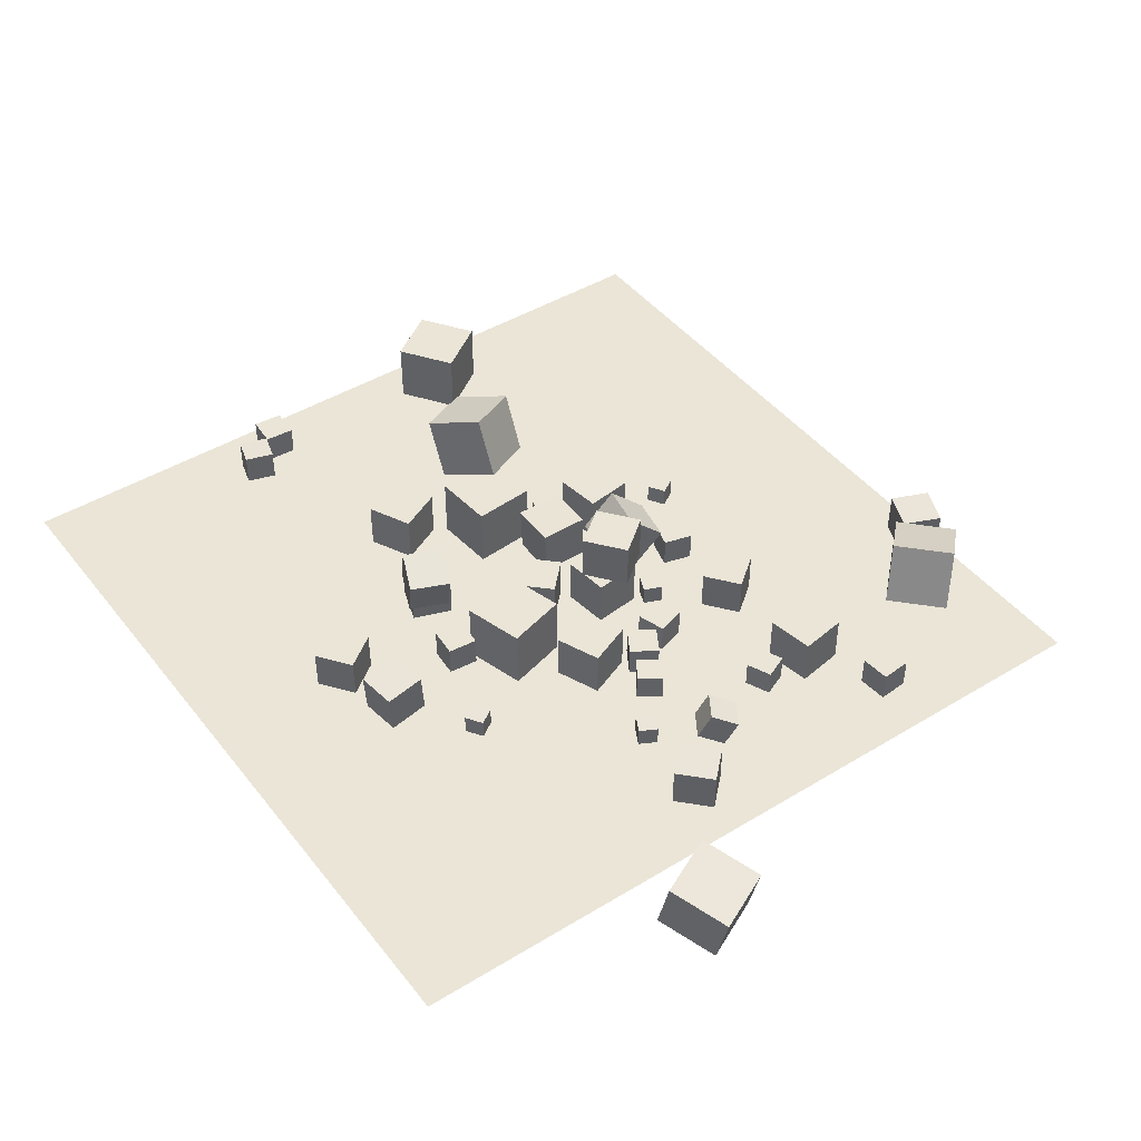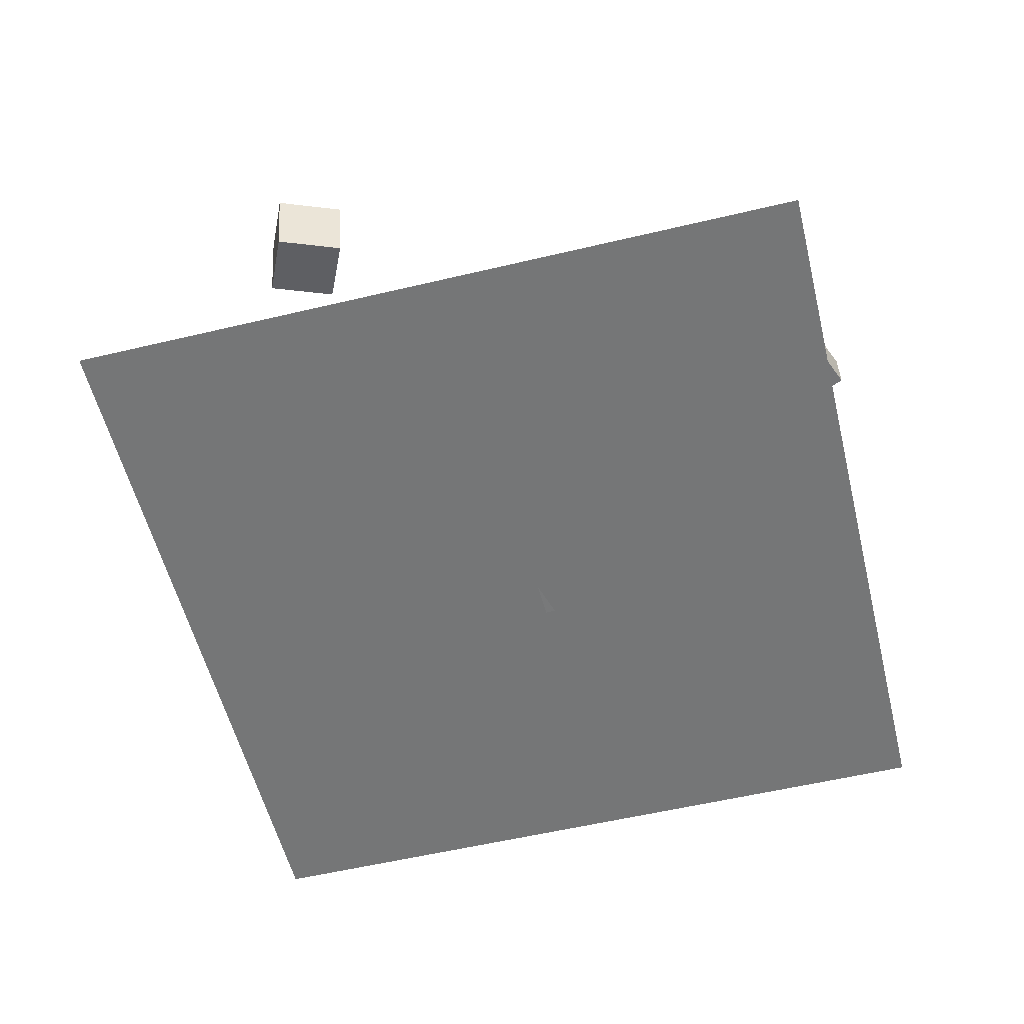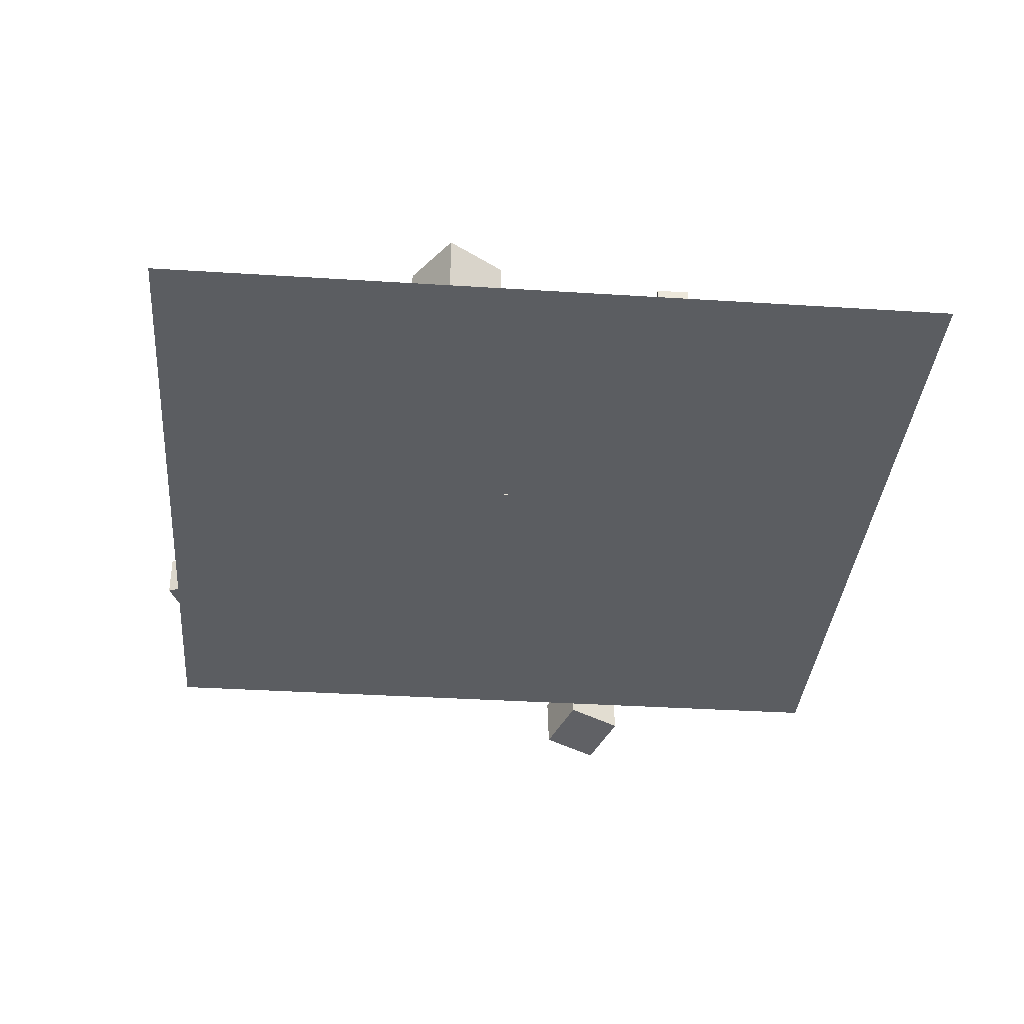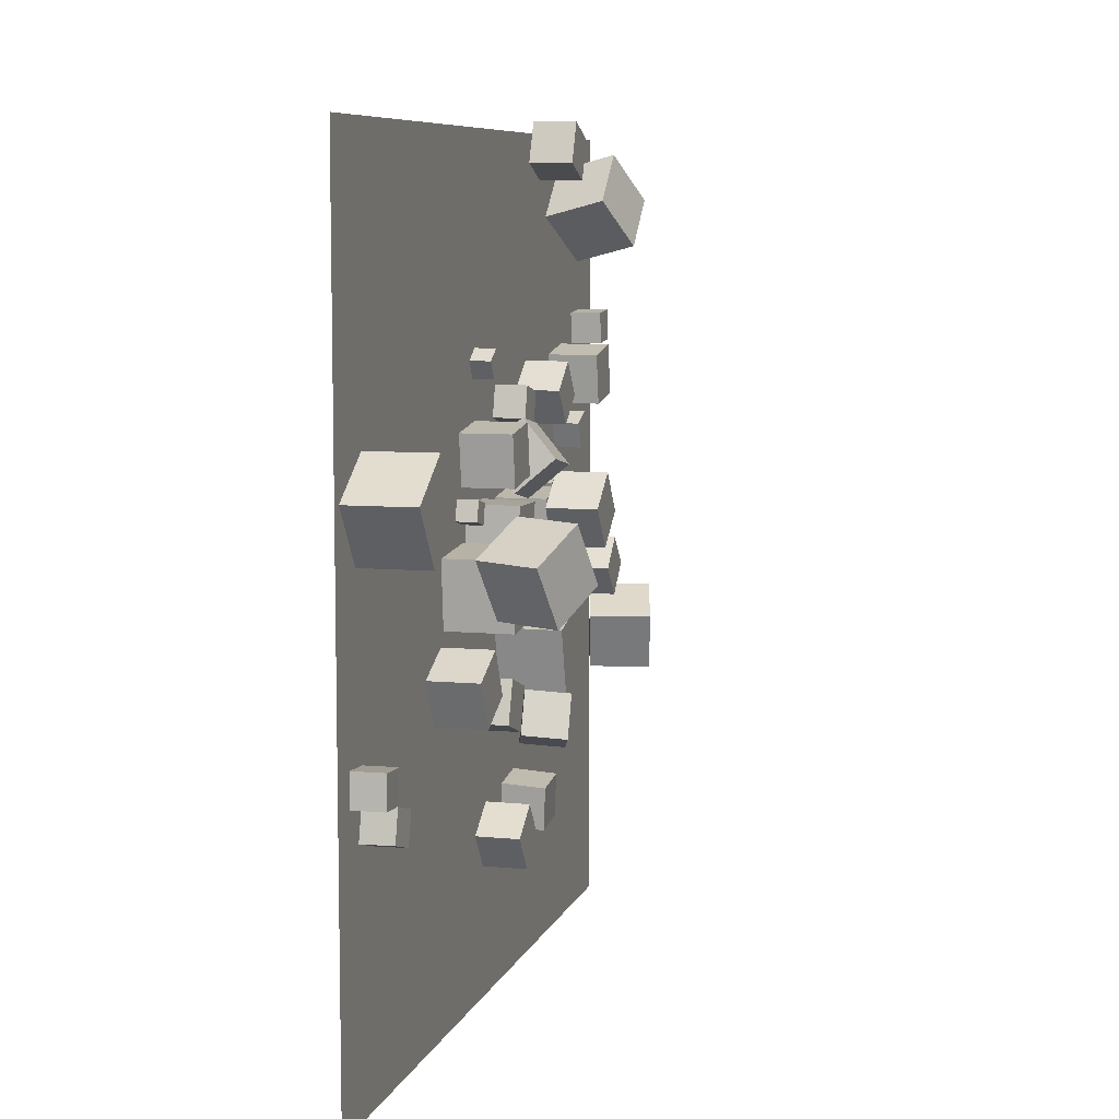
<metadata>
{"format":"obj","ext":"obj","renderer":"f3d","projection":"perspective","resolution":1024,"background":"white","views":[{"elev":44.4,"azim":54.6,"up":"+Z"},{"elev":-56.7,"azim":103.9,"up":"+Z"},{"elev":-35.7,"azim":-94.8,"up":"+Z"},{"elev":7.8,"azim":-75.3,"up":"+Y"}]}
</metadata>
<code>
v 6.676 19.96 -2.537
v 5.093 18.73 -2.537
v 6.677 19.95 -0.5368
v 5.094 18.73 -0.5368
v 7.899 18.37 -2.538
v 6.316 17.15 -2.538
v 7.899 18.37 -0.5377
v 6.317 17.15 -0.5377
f 4 3 1
f 4 8 7
f 8 6 5
f 2 1 5
f 1 3 7
f 8 4 2
f 2 4 1
f 3 4 7
f 7 8 5
f 6 2 5
f 5 1 7
f 6 8 2
v 1.662 14.28 -0.2116
v 3.969 14.57 -0.2115
v 1.662 14.28 -2.537
v 3.969 14.57 -2.537
v 1.949 11.97 -0.2117
v 4.256 12.26 -0.2117
v 1.949 11.97 -2.537
v 4.256 12.26 -2.537
f 12 11 9
f 16 15 11
f 14 13 15
f 10 9 13
f 11 15 13
f 16 12 10
f 10 12 9
f 12 16 11
f 16 14 15
f 14 10 13
f 9 11 13
f 14 16 10
v 4.887 15.65 -1.592
v 4.015 16.02 -1.592
v 4.523 14.78 -1.592
v 3.651 15.15 -1.592
v 4.887 15.65 -2.537
v 4.015 16.02 -2.537
v 4.523 14.78 -2.537
v 3.651 15.15 -2.537
f 20 19 17
f 24 23 19
f 22 21 23
f 18 17 21
f 17 19 23
f 22 24 20
f 18 20 17
f 20 24 19
f 24 22 23
f 22 18 21
f 21 17 23
f 18 22 20
v 11.66 10.11 -2.552
v 11.22 9.273 -2.547
v 11.66 10.11 -1.607
v 11.22 9.275 -1.602
v 12.49 9.67 -2.557
v 12.05 8.833 -2.552
v 12.5 9.671 -1.612
v 12.06 8.835 -1.607
f 28 27 25
f 32 31 27
f 30 29 31
f 30 26 25
f 25 27 31
f 30 32 28
f 26 28 25
f 28 32 27
f 32 30 31
f 29 30 25
f 29 25 31
f 26 30 28
v 1.522 13.9 -0.2118
v 1.522 13.9 2.113
v 3.358 15.33 -0.2126
v 3.359 15.33 2.113
v 2.947 12.07 -0.2112
v 2.948 12.07 2.114
v 4.784 13.49 -0.212
v 4.784 13.49 2.113
f 36 35 33
f 40 39 35
f 38 37 39
f 34 33 37
f 33 35 39
f 40 36 34
f 34 36 33
f 36 40 35
f 40 38 39
f 38 34 37
f 37 33 39
f 38 40 34
v 5.071 10.54 -2.537
v 5.949 8.386 -2.537
v 5.071 10.54 -0.2115
v 5.949 8.386 -0.2116
v 7.224 11.42 -2.537
v 8.102 9.264 -2.537
v 7.224 11.42 -0.2116
v 8.102 9.264 -0.2117
f 44 43 41
f 48 47 43
f 48 46 45
f 42 41 45
f 43 47 45
f 46 48 44
f 42 44 41
f 44 48 43
f 47 48 45
f 46 42 45
f 41 43 45
f 42 46 44
v -10.29 15.8 -1.6
v -11.15 16.18 -1.605
v -10.29 15.79 -2.545
v -11.15 16.18 -2.55
v -9.902 16.66 -1.606
v -10.76 17.05 -1.611
v -9.9 16.65 -2.551
v -10.76 17.04 -2.556
f 50 52 51
f 56 55 51
f 54 53 55
f 50 49 53
f 49 51 55
f 54 56 52
f 49 50 51
f 52 56 51
f 56 54 55
f 54 50 53
f 53 49 55
f 50 54 52
v 1.546 8.56 -2.542
v 2.363 5.619 -2.556
v 1.539 8.542 0.5108
v 2.356 5.601 0.496
v 4.487 9.377 -2.53
v 5.304 6.436 -2.545
v 4.48 9.36 0.5221
v 5.297 6.419 0.5072
f 60 59 57
f 64 63 59
f 64 62 61
f 58 57 61
f 59 63 61
f 64 60 58
f 58 60 57
f 60 64 59
f 63 64 61
f 62 58 61
f 57 59 61
f 62 64 58
v 24.13 4.753 -0.7392
v 21.44 3.485 -0.05526
v 23.37 4.763 -3.696
v 20.68 3.495 -3.013
v 22.9 7.529 -0.416
v 20.21 6.261 0.268
v 22.15 7.54 -3.373
v 19.46 6.272 -2.689
f 68 67 65
f 68 72 71
f 72 70 69
f 70 66 65
f 67 71 69
f 72 68 66
f 66 68 65
f 67 68 71
f 71 72 69
f 69 70 65
f 65 67 69
f 70 72 66
v -16.37 4.696 -1.104
v -16.78 3.298 -1.086
v -14.97 4.285 -1.038
v -15.38 2.887 -1.021
v -16.31 4.661 -2.56
v -16.72 3.263 -2.542
v -14.91 4.25 -2.494
v -15.33 2.852 -2.477
f 74 76 75
f 76 80 79
f 78 77 79
f 74 73 77
f 73 75 79
f 80 76 74
f 73 74 75
f 75 76 79
f 80 78 79
f 78 74 77
f 77 73 79
f 78 80 74
v 14.05 11.66 -0.6178
v 13.72 11.14 -1.939
v 14.76 12.77 -1.234
v 14.43 12.25 -2.555
v 12.82 12.44 -0.6188
v 12.49 11.92 -1.94
v 13.54 13.55 -1.236
v 13.2 13.03 -2.556
f 84 83 81
f 88 87 83
f 86 85 87
f 86 82 81
f 83 87 85
f 86 88 84
f 82 84 81
f 84 88 83
f 88 86 87
f 85 86 81
f 81 83 85
f 82 86 84
v 5.858 14.53 -2.537
v 5.858 14.53 -1.08
v 7.25 14.96 -2.537
v 7.25 14.96 -1.08
v 6.29 13.14 -2.537
v 6.29 13.14 -1.079
v 7.682 13.57 -2.537
v 7.682 13.57 -1.079
f 92 91 89
f 96 95 91
f 94 93 95
f 90 89 93
f 91 95 93
f 94 96 92
f 90 92 89
f 92 96 91
f 96 94 95
f 94 90 93
f 89 91 93
f 90 94 92
v -2.709 12.12 -0.2676
v -0.3846 12.06 -0.2486
v -2.653 14.44 -0.1988
v -0.3288 14.38 -0.1799
v -2.688 12.19 -2.592
v -0.364 12.13 -2.573
v -2.633 14.51 -2.523
v -0.3081 14.45 -2.504
f 100 99 97
f 104 103 99
f 102 101 103
f 98 97 101
f 99 103 101
f 102 104 100
f 98 100 97
f 100 104 99
f 104 102 103
f 102 98 101
f 97 99 101
f 98 102 100
v 7.996 11.29 -1.079
v 8.759 12.53 -1.079
v 6.754 12.05 -1.079
v 7.516 13.29 -1.079
v 7.996 11.29 -2.537
v 8.759 12.53 -2.537
v 6.754 12.05 -2.537
v 7.516 13.29 -2.537
f 106 108 107
f 112 111 107
f 110 109 111
f 106 105 109
f 105 107 111
f 112 108 106
f 105 106 107
f 108 112 107
f 112 110 111
f 110 106 109
f 109 105 111
f 110 112 106
v 9.53 10.6 -2.537
v 9.53 10.6 -1.251
v 8.48 11.34 -2.537
v 8.48 11.34 -1.251
v 10.27 11.65 -2.537
v 10.27 11.65 -1.251
v 9.222 12.39 -2.537
v 9.222 12.39 -1.251
f 114 116 115
f 120 119 115
f 120 118 117
f 118 114 113
f 115 119 117
f 120 116 114
f 113 114 115
f 116 120 115
f 119 120 117
f 117 118 113
f 113 115 117
f 118 120 114
v 2.1 1.471 -2.392
v 2.353 -0.5084 -2.533
v 2.134 1.332 -0.3968
v 2.387 -0.6465 -0.5381
v 4.084 1.725 -2.408
v 4.336 -0.2537 -2.55
v 4.118 1.587 -0.4133
v 4.371 -0.3918 -0.5546
f 122 124 123
f 124 128 127
f 126 125 127
f 122 121 125
f 123 127 125
f 128 124 122
f 121 122 123
f 123 124 127
f 128 126 127
f 126 122 125
f 121 123 125
f 126 128 122
v 17.28 9.409 -2.56
v 17.28 9.401 -0.5685
v 15.84 8.035 -2.559
v 15.84 8.028 -0.5677
v 15.9 10.85 -2.548
v 15.91 10.84 -0.5573
v 14.46 9.476 -2.547
v 14.47 9.469 -0.5564
f 130 132 131
f 136 135 131
f 136 134 133
f 130 129 133
f 131 135 133
f 134 136 132
f 129 130 131
f 132 136 131
f 135 136 133
f 134 130 133
f 129 131 133
f 130 134 132
v 0.1701 5.758 -0.8637
v -1.604 6.482 -0.2901
v 0.7129 5.57 1.052
v -1.061 6.294 1.626
v -0.5769 3.903 -0.8339
v -2.351 4.627 -0.2603
v -0.03417 3.715 1.082
v -1.808 4.439 1.655
f 138 140 139
f 144 143 139
f 142 141 143
f 138 137 141
f 139 143 141
f 144 140 138
f 137 138 139
f 140 144 139
f 144 142 143
f 142 138 141
f 137 139 141
f 142 144 138
v -9.673 12.86 2.446
v -8.245 10.21 2.934
v -7.219 14.37 3.458
v -5.791 11.71 3.946
v -8.552 12.94 -0.3925
v -7.124 10.29 0.09618
v -6.098 14.45 0.6196
v -4.67 11.79 1.108
f 146 148 147
f 152 151 147
f 150 149 151
f 146 145 149
f 147 151 149
f 150 152 148
f 145 146 147
f 148 152 147
f 152 150 151
f 150 146 149
f 145 147 149
f 146 150 148
v -16.76 13.67 -2.54
v -16.76 13.67 0.5123
v -18.48 16.19 -2.543
v -18.48 16.19 0.5093
v -14.24 15.39 -2.541
v -14.24 15.4 0.5119
v -15.96 17.91 -2.544
v -15.96 17.92 0.5089
f 156 155 153
f 160 159 155
f 158 157 159
f 158 154 153
f 155 159 157
f 158 160 156
f 154 156 153
f 156 160 155
f 160 158 159
f 157 158 153
f 153 155 157
f 154 158 156
v 0.1223 1.068 -0.5497
v 0.124 1.077 -2.55
v -1.496 -0.1067 -0.5562
v -1.494 -0.09791 -2.556
v 1.297 -0.5498 -0.5558
v 1.299 -0.541 -2.556
v -0.3208 -1.725 -0.5623
v -0.3191 -1.716 -2.562
f 164 163 161
f 164 168 167
f 166 165 167
f 162 161 165
f 161 163 167
f 168 164 162
f 162 164 161
f 163 164 167
f 168 166 167
f 166 162 165
f 165 161 167
f 166 168 162
v 1.322 9.05 -2.537
v 1.321 9.05 -0.5457
v -0.1022 10.44 -2.537
v -0.1023 10.44 -0.546
v 2.713 10.47 -2.537
v 2.713 10.47 -0.5458
v 1.29 11.87 -2.537
v 1.29 11.87 -0.546
f 172 171 169
f 176 175 171
f 174 173 175
f 170 169 173
f 171 175 173
f 174 176 172
f 170 172 169
f 172 176 171
f 176 174 175
f 174 170 173
f 169 171 173
f 170 174 172
v -3.28 5.22 -2.536
v -3.277 5.22 -0.5361
v -2.626 7.11 -2.537
v -2.623 7.11 -0.5367
v -1.39 4.566 -2.539
v -1.387 4.566 -0.539
v -0.7358 6.456 -2.54
v -0.7327 6.456 -0.5397
f 178 180 179
f 180 184 183
f 182 181 183
f 178 177 181
f 179 183 181
f 182 184 180
f 177 178 179
f 179 180 183
f 184 182 183
f 182 178 181
f 177 179 181
f 178 182 180
v 13.09 16.09 -1.257
v 12.58 17.27 -1.254
v 11.92 15.57 -1.258
v 11.4 16.75 -1.256
v 13.09 16.09 -2.542
v 12.58 17.27 -2.54
v 11.92 15.58 -2.544
v 11.4 16.75 -2.542
f 186 188 187
f 192 191 187
f 190 189 191
f 186 185 189
f 187 191 189
f 192 188 186
f 185 186 187
f 188 192 187
f 192 190 191
f 190 186 189
f 185 187 189
f 190 192 186
v 16.59 20.47 -1.088
v 16.46 21.92 -1.093
v 15.14 20.34 -1.092
v 15.01 21.79 -1.097
v 16.59 20.47 -2.545
v 16.46 21.92 -2.551
v 15.14 20.34 -2.549
v 15.01 21.79 -2.555
f 196 195 193
f 200 199 195
f 198 197 199
f 194 193 197
f 195 199 197
f 200 196 194
f 194 196 193
f 196 200 195
f 200 198 199
f 198 194 197
f 193 195 197
f 198 200 194
v -7.405 5.869 -0.212
v -5.314 6.887 -0.2115
v -8.423 7.96 -0.2119
v -6.332 8.977 -0.2114
v -7.404 5.869 -2.537
v -5.314 6.887 -2.537
v -8.422 7.96 -2.537
v -6.331 8.978 -2.537
f 202 204 203
f 208 207 203
f 206 205 207
f 202 201 205
f 203 207 205
f 206 208 204
f 201 202 203
f 204 208 203
f 208 206 207
f 206 202 205
f 201 203 205
f 202 206 204
v 1.382 17.78 -2.537
v 2.792 17.42 -2.537
v 1.382 17.78 -1.079
v 2.792 17.42 -1.079
v 1.749 19.19 -2.537
v 3.16 18.83 -2.537
v 1.749 19.19 -1.079
v 3.16 18.83 -1.079
f 212 211 209
f 212 216 215
f 216 214 213
f 210 209 213
f 211 215 213
f 214 216 212
f 210 212 209
f 211 212 215
f 215 216 213
f 214 210 213
f 209 211 213
f 210 214 212
v 2.835 4.057 -1.08
v 2.959 5.51 -1.08
v 1.382 4.182 -1.079
v 1.507 5.634 -1.079
v 2.834 4.058 -2.538
v 2.959 5.51 -2.537
v 1.382 4.182 -2.537
v 1.506 5.634 -2.537
f 218 220 219
f 220 224 223
f 222 221 223
f 218 217 221
f 219 223 221
f 224 220 218
f 217 218 219
f 219 220 223
f 224 222 223
f 222 218 221
f 217 219 221
f 222 224 218
v -17.74 4.791 -2.54
v -17.72 4.791 -1.083
v -17.65 6.246 -2.541
v -17.63 6.246 -1.084
v -16.29 4.703 -2.564
v -16.26 4.703 -1.107
v -16.2 6.158 -2.565
v -16.18 6.158 -1.108
f 226 228 227
f 232 231 227
f 230 229 231
f 230 226 225
f 227 231 229
f 232 228 226
f 225 226 227
f 228 232 227
f 232 230 231
f 229 230 225
f 225 227 229
f 230 232 226
v 9.584 27.11 0.3299
v 11.58 25.03 1.336
v 11.79 29.23 0.3308
v 13.78 27.15 1.337
v 10.28 26.39 -2.552
v 12.28 24.31 -1.546
v 12.48 28.5 -2.551
v 14.48 26.42 -1.545
f 236 235 233
f 240 239 235
f 238 237 239
f 238 234 233
f 235 239 237
f 240 236 234
f 234 236 233
f 236 240 235
f 240 238 239
f 237 238 233
f 233 235 237
f 238 240 234
v -5.966 9.586 0.5157
v -2.925 9.849 0.5158
v -6.23 12.63 0.5157
v -3.189 12.89 0.5157
v -5.966 9.586 -2.537
v -2.925 9.849 -2.537
v -6.23 12.63 -2.537
v -3.189 12.89 -2.537
f 244 243 241
f 248 247 243
f 246 245 247
f 242 241 245
f 243 247 245
f 248 244 242
f 242 244 241
f 244 248 243
f 248 246 247
f 246 242 245
f 241 243 245
f 246 248 242
v -3.991 14.83 -1.592
v -4.232 13.91 -1.592
v -3.077 14.59 -1.592
v -3.318 13.67 -1.592
v -3.991 14.83 -2.537
v -4.232 13.91 -2.537
v -3.077 14.59 -2.537
v -3.318 13.67 -2.537
f 252 251 249
f 256 255 251
f 254 253 255
f 250 249 253
f 251 255 253
f 256 252 250
f 250 252 249
f 252 256 251
f 256 254 255
f 254 250 253
f 249 251 253
f 254 256 250
v 10.73 20.01 -0.2169
v 11.12 17.72 -0.2174
v 13.03 20.4 -0.2152
v 13.42 18.11 -0.2157
v 10.73 20.01 -2.542
v 11.12 17.72 -2.543
v 13.03 20.41 -2.54
v 13.42 18.11 -2.541
f 258 260 259
f 264 263 259
f 264 262 261
f 262 258 257
f 259 263 261
f 264 260 258
f 257 258 259
f 260 264 259
f 263 264 261
f 261 262 257
f 257 259 261
f 262 264 258
v -0.2925 16.23 0.728
v -0.5807 14.72 -1.02
v 1.991 15.79 0.728
v 1.703 14.29 -1.02
v 0.03628 17.95 -0.8051
v -0.2519 16.44 -2.553
v 2.32 17.51 -0.805
v 2.032 16 -2.553
f 268 267 265
f 268 272 271
f 270 269 271
f 270 266 265
f 265 267 271
f 272 268 266
f 266 268 265
f 267 268 271
f 272 270 271
f 269 270 265
f 269 265 271
f 270 272 266
v 6.794 3.812 -1.597
v 6.79 3.811 -2.542
v 6.006 3.291 -1.593
v 6.002 3.289 -2.538
v 7.316 3.024 -1.599
v 7.311 3.023 -2.544
v 6.528 2.503 -1.594
v 6.523 2.501 -2.539
f 274 276 275
f 276 280 279
f 278 277 279
f 274 273 277
f 275 279 277
f 280 276 274
f 273 274 275
f 275 276 279
f 280 278 279
f 278 274 277
f 273 275 277
f 278 280 274
v -1.621 19.64 -2.537
v -0.8178 20.14 -2.538
v -1.62 19.64 -1.592
v -0.8175 20.14 -1.593
v -2.119 20.44 -2.537
v -1.316 20.94 -2.537
v -2.119 20.44 -1.592
v -1.316 20.94 -1.592
f 284 283 281
f 288 287 283
f 286 285 287
f 286 282 281
f 281 283 287
f 286 288 284
f 282 284 281
f 284 288 283
f 288 286 287
f 285 286 281
f 285 281 287
f 282 286 284
v -1.029 15.56 -2.537
v -1.029 15.56 -0.2116
v -3.331 15.24 -2.537
v -3.331 15.24 -0.2116
v -1.355 17.86 -2.537
v -1.355 17.86 -0.2116
v -3.657 17.54 -2.537
v -3.657 17.54 -0.2116
f 292 291 289
f 296 295 291
f 296 294 293
f 294 290 289
f 291 295 293
f 296 292 290
f 290 292 289
f 292 296 291
f 295 296 293
f 293 294 289
f 289 291 293
f 294 296 290
v 8.198 30.65 -2.552
v 8.203 30.65 -0.5522
v 10.05 29.88 -2.555
v 10.05 29.89 -0.5553
v 7.435 28.8 -2.545
v 7.441 28.8 -0.5453
v 9.284 28.04 -2.548
v 9.29 28.04 -0.5484
f 298 300 299
f 304 303 299
f 304 302 301
f 298 297 301
f 297 299 303
f 304 300 298
f 297 298 299
f 300 304 299
f 303 304 301
f 302 298 301
f 301 297 303
f 302 304 298
v -18.87 -7.621 -2.577
v 18.87 -7.621 -2.577
v -18.87 30.12 -2.577
v 18.87 30.12 -2.577
f 306 308 307
f 305 306 307

</code>
